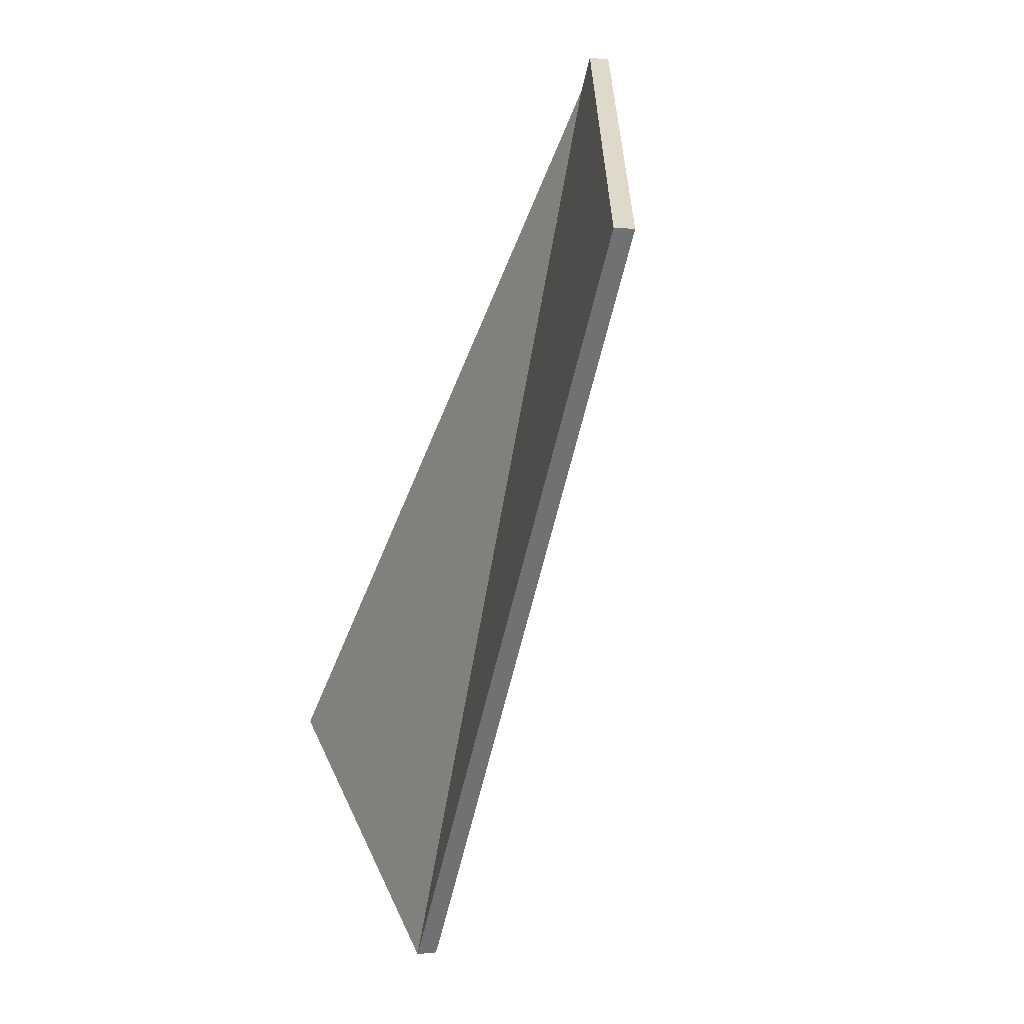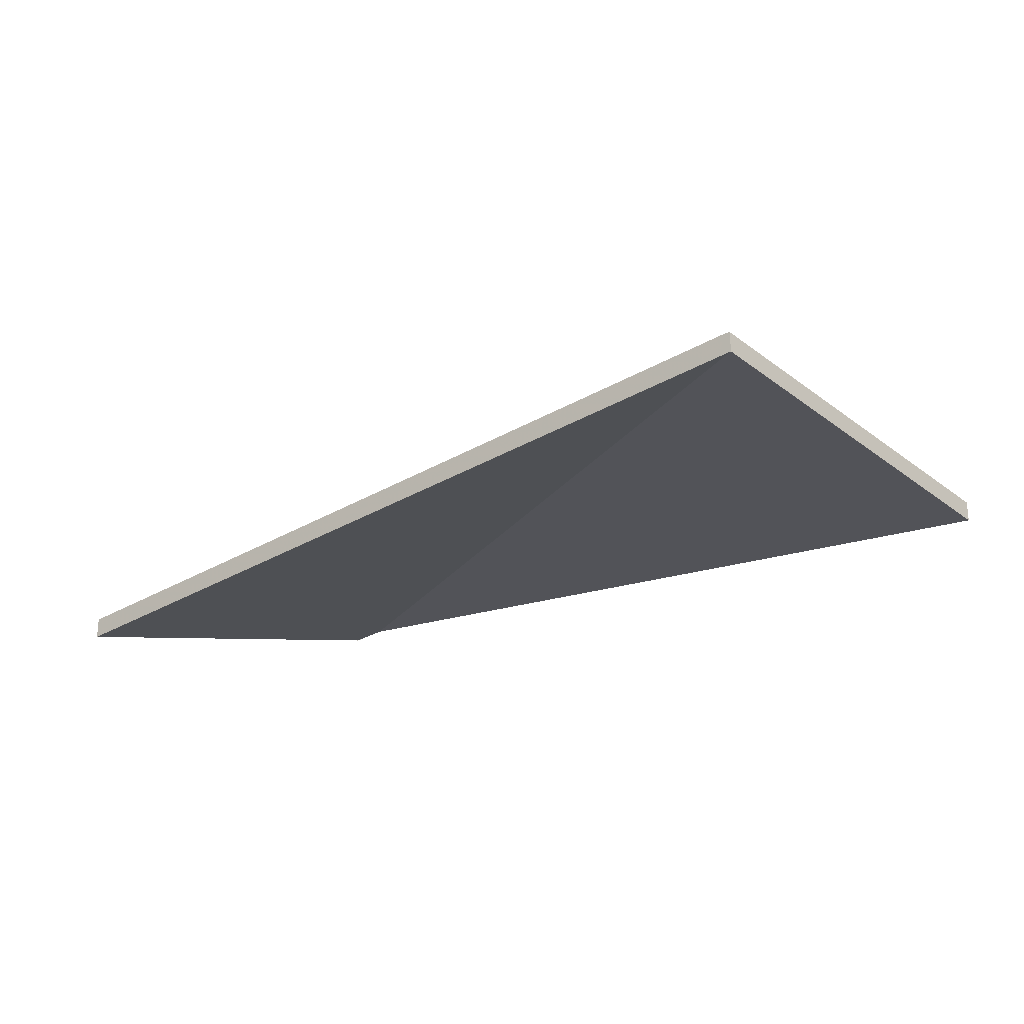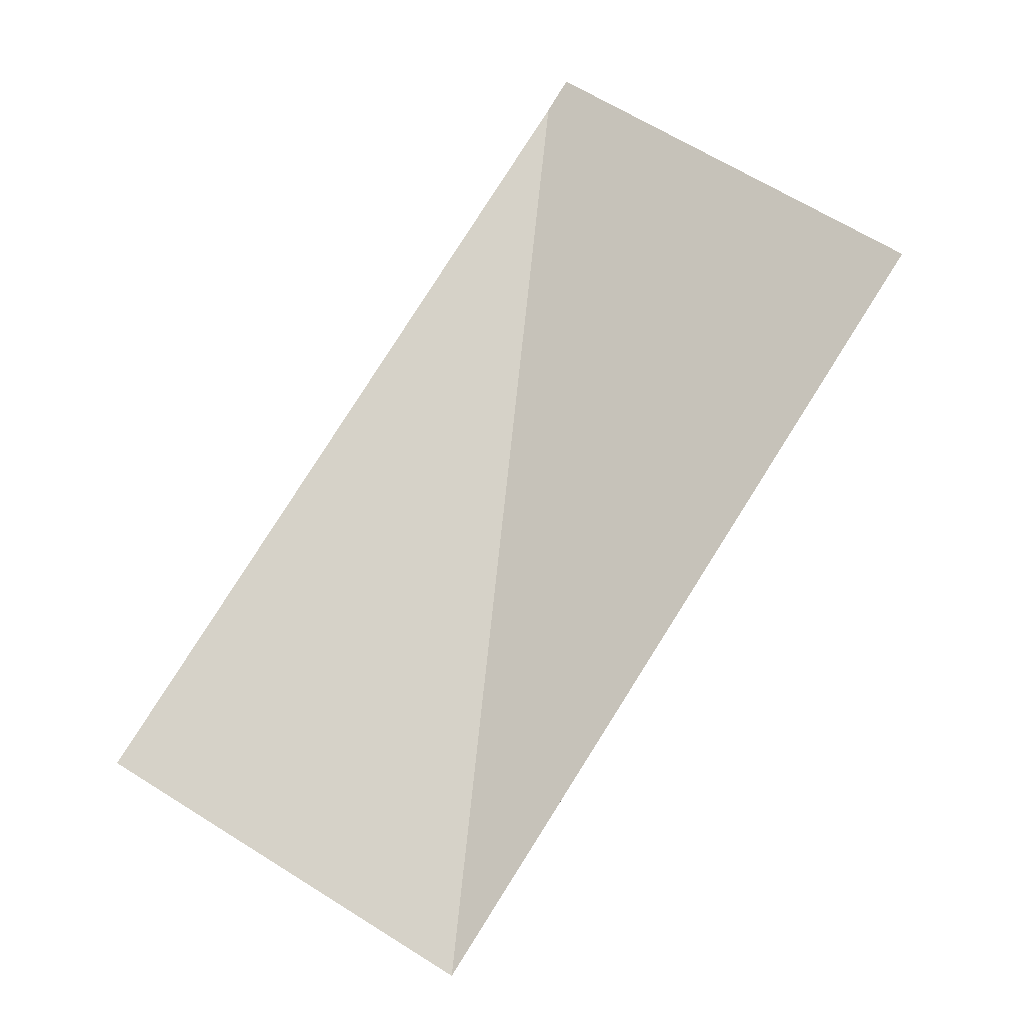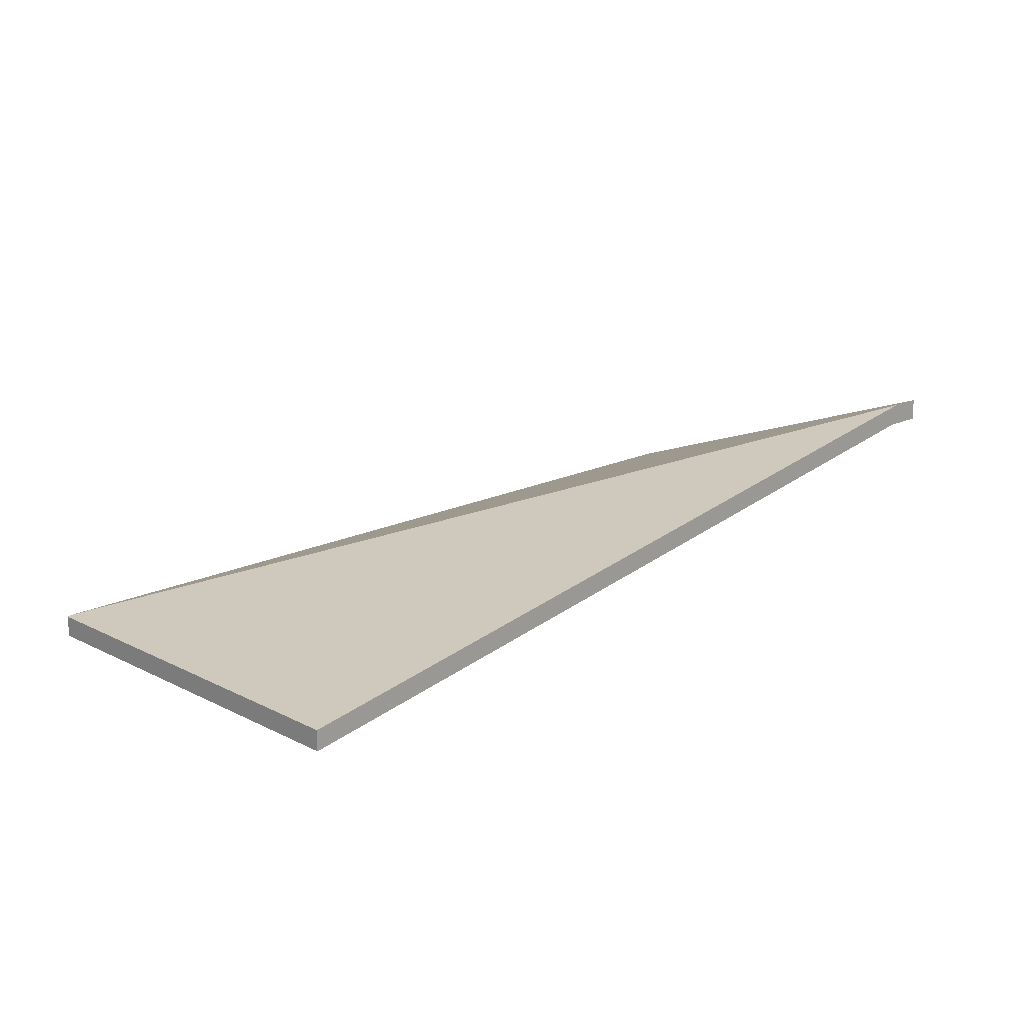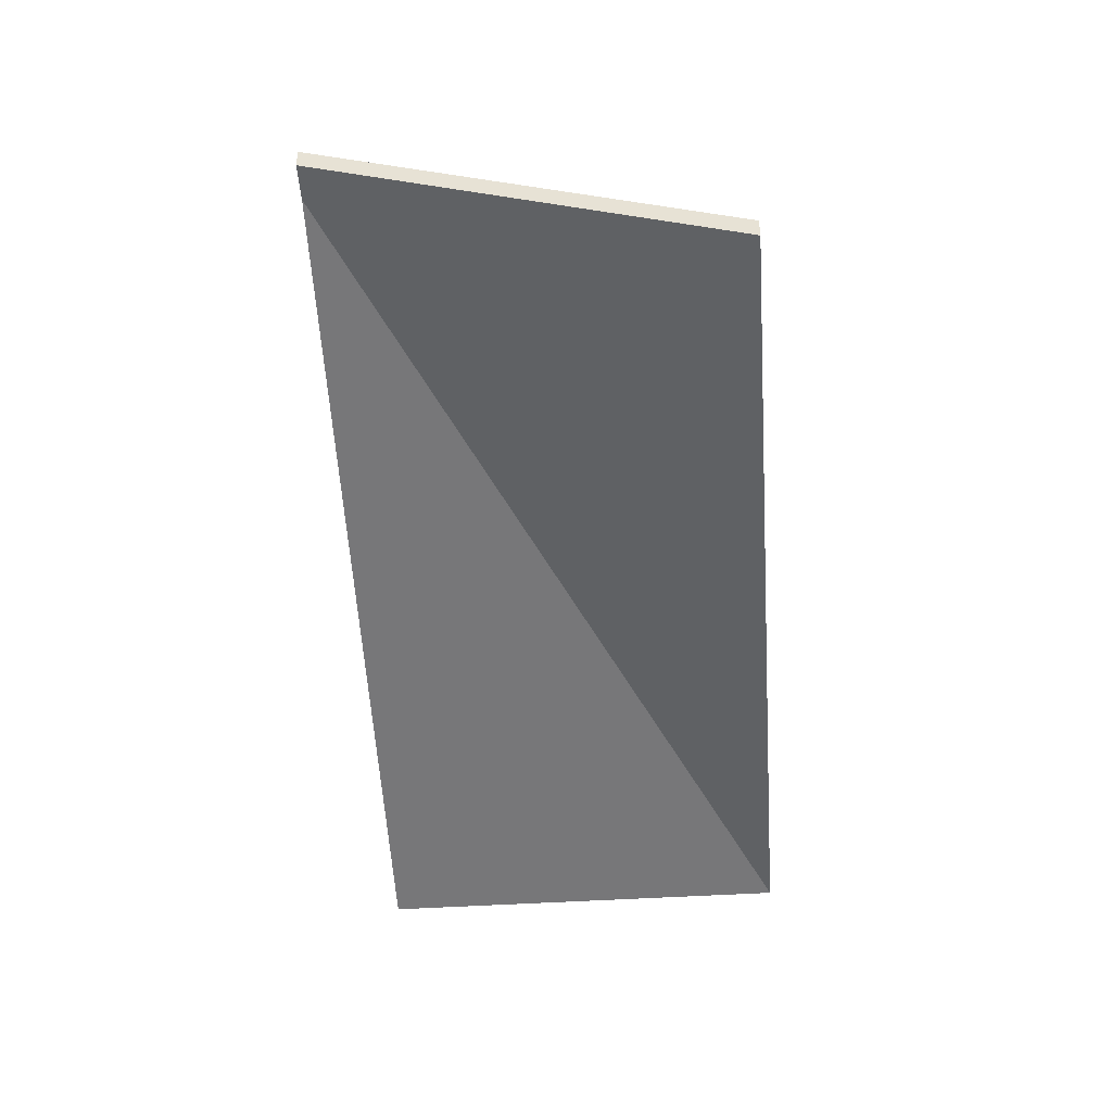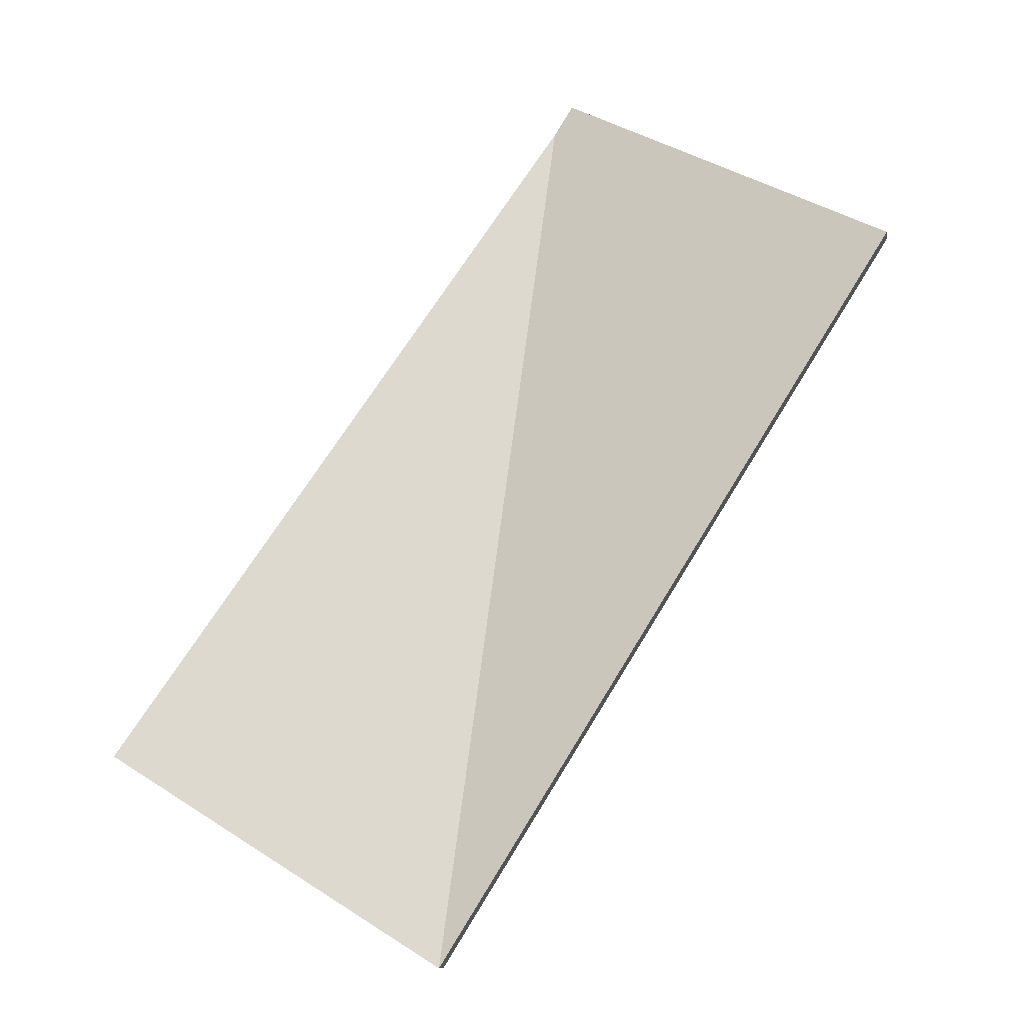
<metadata>
{"format":"obj","ext":"obj","renderer":"f3d","projection":"perspective","resolution":1024,"background":"white","views":[{"elev":1.3,"azim":65.5,"up":"+Z"},{"elev":-29.7,"azim":163.0,"up":"+Y"},{"elev":-2.5,"azim":1.8,"up":"+Z"},{"elev":17.6,"azim":-101.5,"up":"+Y"},{"elev":-47.2,"azim":36.0,"up":"+Y"},{"elev":-11.6,"azim":9.8,"up":"+Z"}]}
</metadata>
<code>
v -1.26 -0.08884 2.904
v -1.26 -0.08884 2.905
v -1.26 -0.09082 2.905
v -1.26 -0.09082 2.904
v -1.251 -0.07527 2.989
v -1.26 -0.08884 2.904
v -1.26 -0.09082 2.904
v -1.252 -0.07725 2.988
v -1.25 -0.07527 2.991
v -1.251 -0.07527 2.989
v -1.252 -0.07725 2.988
v -1.25 -0.07725 2.991
v -1.218 -0.08884 2.971
v -1.25 -0.07527 2.991
v -1.25 -0.07725 2.991
v -1.218 -0.09082 2.971
v -1.26 -0.08884 2.905
v -1.218 -0.08884 2.971
v -1.218 -0.09082 2.971
v -1.26 -0.09082 2.905
v -1.25 -0.07527 2.991
v -1.218 -0.08884 2.971
v -1.26 -0.08884 2.905
v -1.26 -0.08884 2.904
v -1.251 -0.07527 2.989
v -1.26 -0.09082 2.905
v -1.218 -0.09082 2.971
v -1.25 -0.07725 2.991
v -1.252 -0.07725 2.988
v -1.26 -0.09082 2.904
v -1.251 -0.07527 2.989
v -1.292 -0.08893 2.923
v -1.292 -0.09082 2.923
v -1.252 -0.07725 2.988
v -1.292 -0.08893 2.923
v -1.26 -0.08893 2.904
v -1.26 -0.09082 2.904
v -1.26 -0.09082 2.904
v -1.292 -0.09082 2.923
v -1.26 -0.08884 2.904
v -1.251 -0.07527 2.989
v -1.252 -0.07725 2.988
v -1.26 -0.09082 2.904
v -1.26 -0.09082 2.904
v -1.26 -0.08893 2.904
v -1.26 -0.08884 2.904
v -1.26 -0.09082 2.904
v -1.251 -0.07527 2.989
v -1.26 -0.08884 2.904
v -1.26 -0.08893 2.904
v -1.292 -0.08893 2.923
v -1.292 -0.09082 2.923
v -1.26 -0.09082 2.904
v -1.252 -0.07725 2.988
f 1 2 3
f 1 3 4
f 5 6 7
f 5 7 8
f 9 10 11
f 9 11 12
f 13 14 15
f 13 15 16
f 17 18 19
f 17 19 20
f 21 22 23
f 21 23 24
f 21 24 25
f 26 27 28
f 26 28 29
f 26 29 30
f 31 32 33
f 31 33 34
f 35 36 37
f 35 37 38
f 35 38 39
f 40 41 42
f 40 42 43
f 40 43 44
f 45 46 47
f 48 49 50
f 48 50 51
f 52 53 54

</code>
